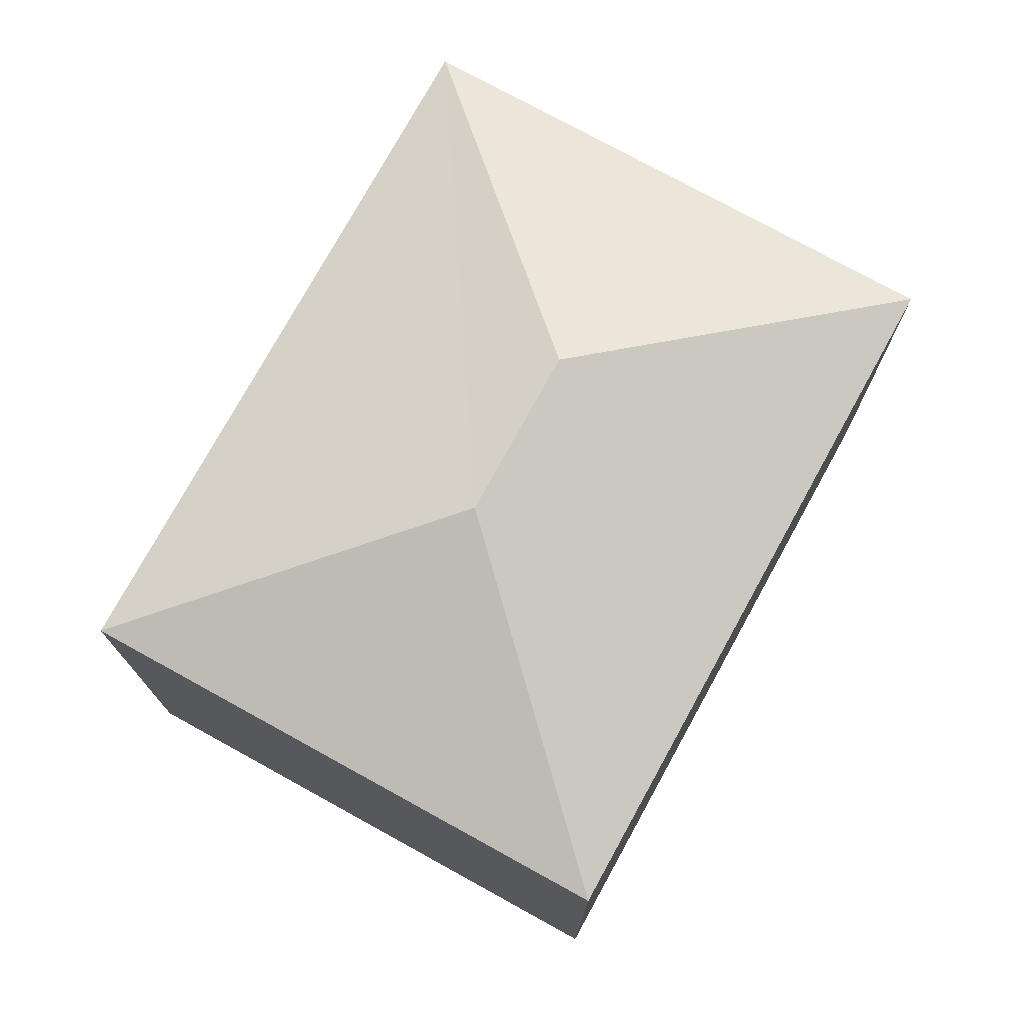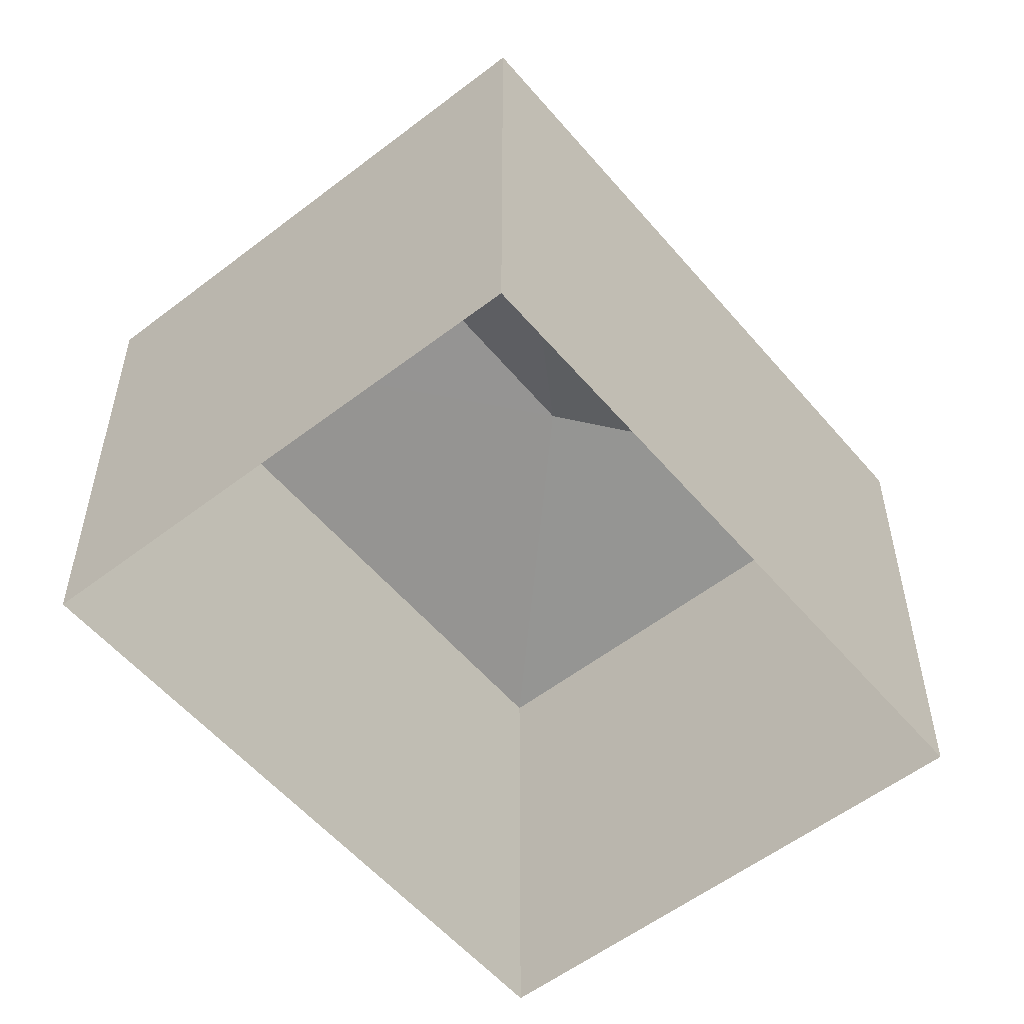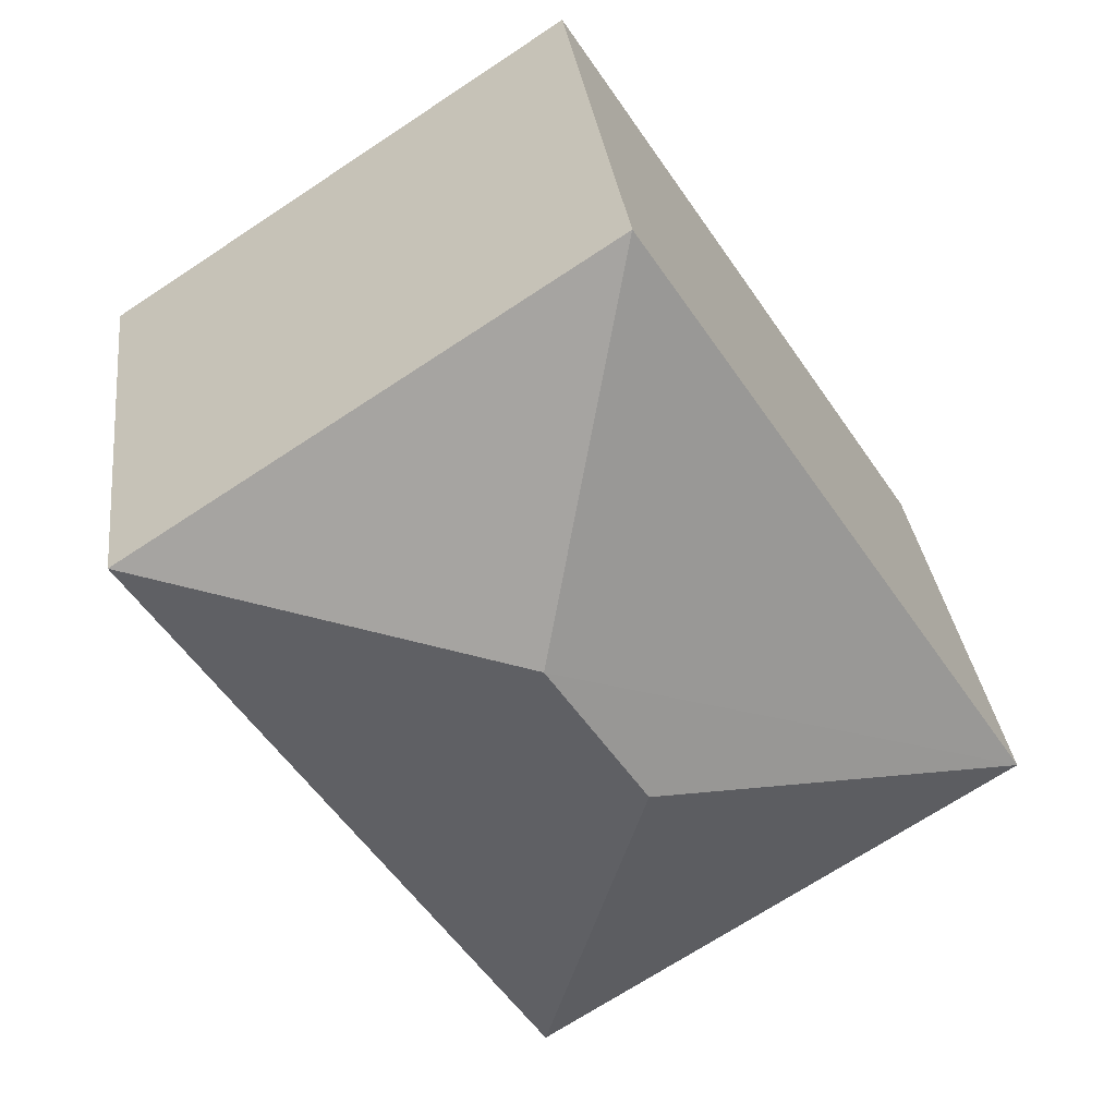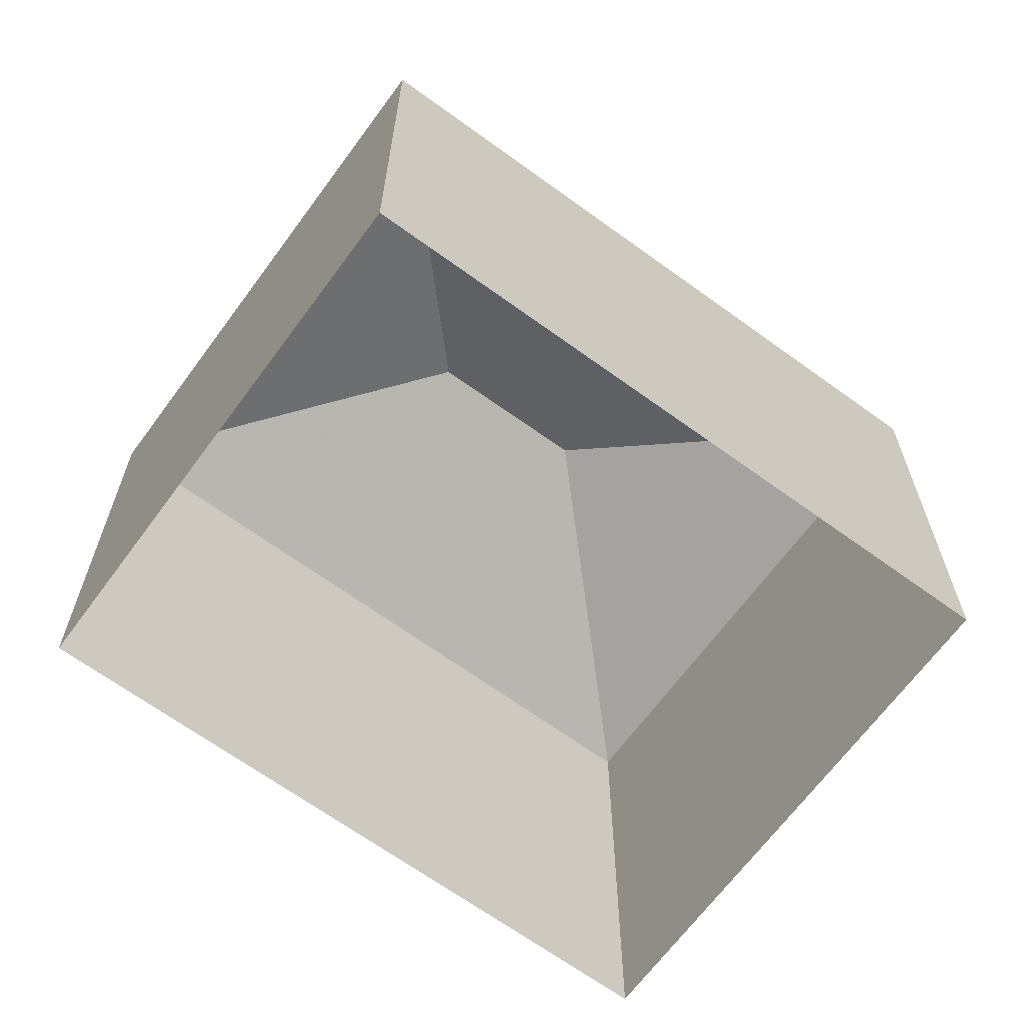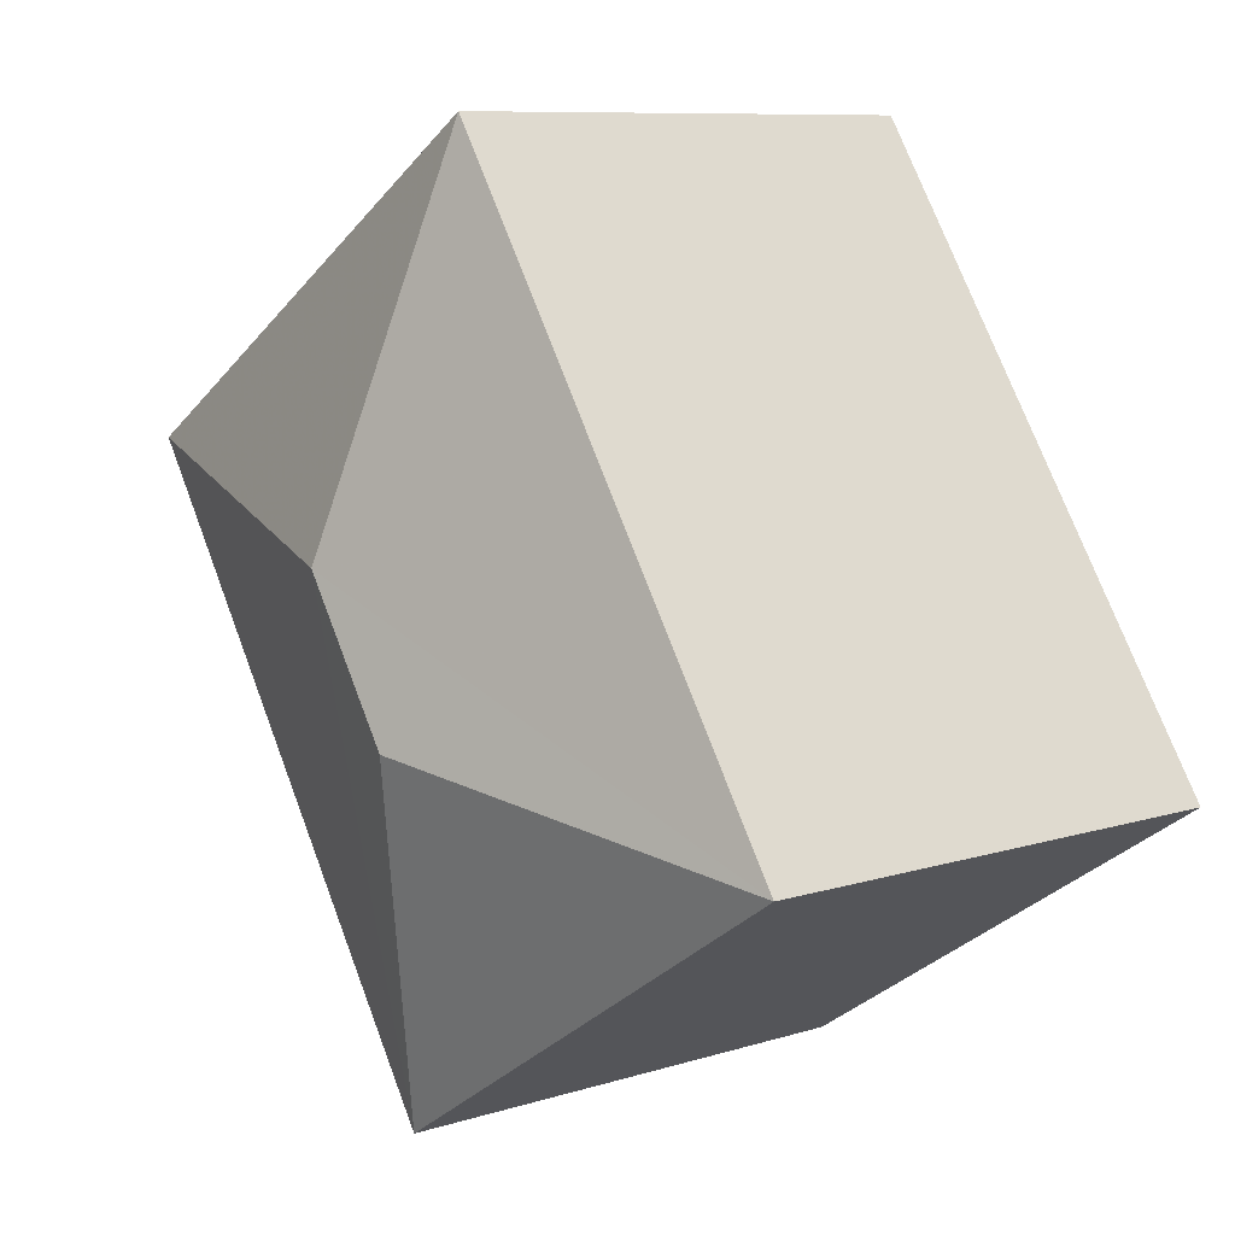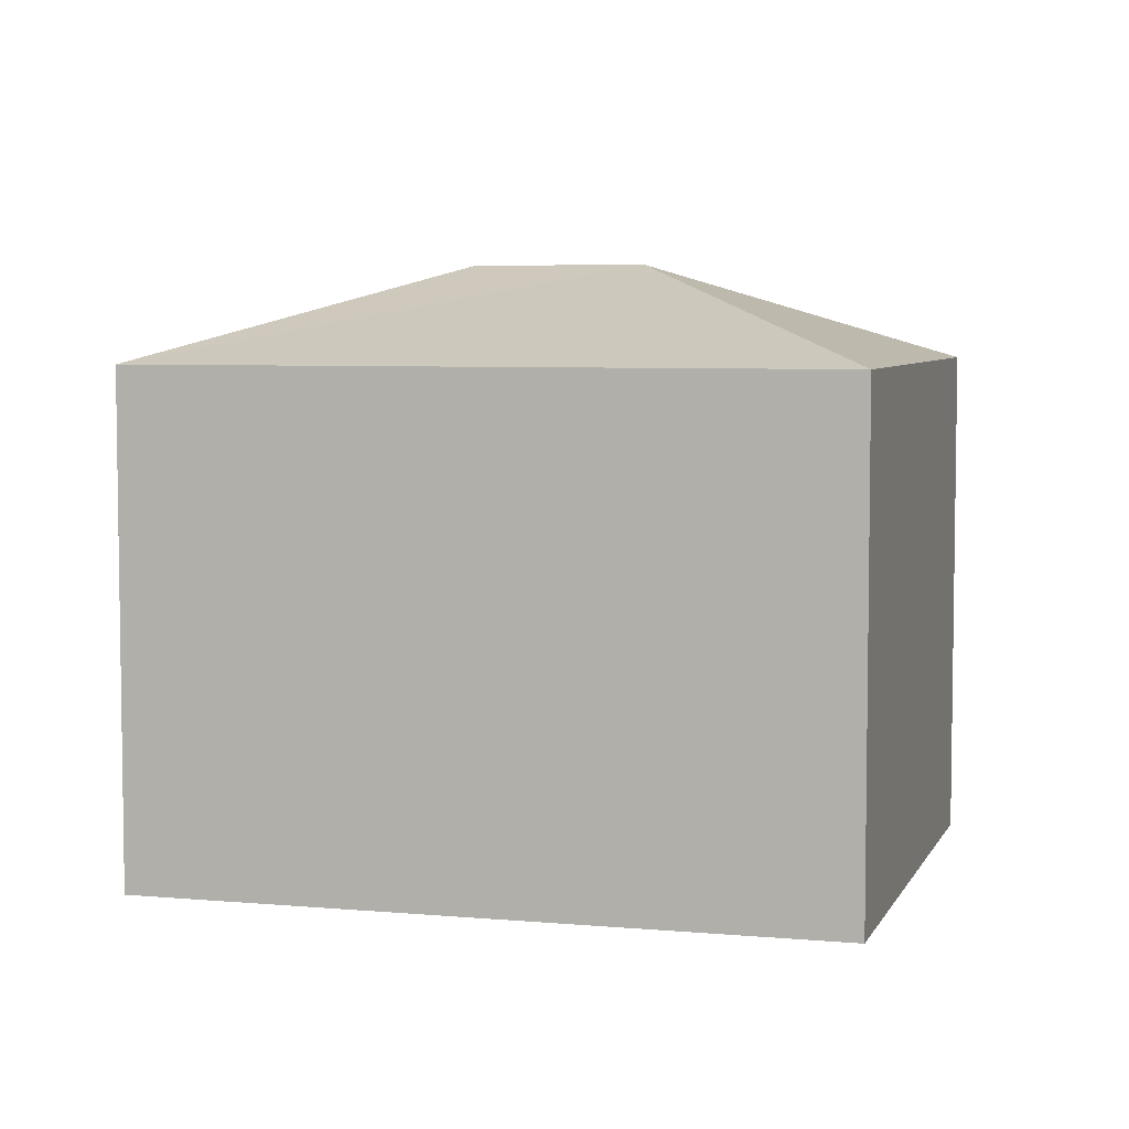
<metadata>
{"format":"obj","ext":"obj","renderer":"f3d","projection":"perspective","resolution":1024,"background":"white","views":[{"elev":75.8,"azim":-117.9,"up":"+Z"},{"elev":-54.9,"azim":72.5,"up":"+Z"},{"elev":31.8,"azim":-6.5,"up":"+Y"},{"elev":-66.0,"azim":87.0,"up":"+Z"},{"elev":9.1,"azim":50.0,"up":"+Y"},{"elev":5.6,"azim":139.1,"up":"+Z"}]}
</metadata>
<code>
v -2.237e+05 -1.27e+05 18.14
v -2.237e+05 -1.27e+05 18.14
v -2.237e+05 -1.27e+05 18.14
v -2.237e+05 -1.27e+05 18.14
v -2.237e+05 -1.27e+05 25.6
v -2.237e+05 -1.27e+05 24.42
v -2.237e+05 -1.27e+05 24.42
v -2.237e+05 -1.27e+05 25.6
v -2.237e+05 -1.27e+05 24.42
v -2.237e+05 -1.27e+05 24.42
f 1 2 3
f 4 1 3
f 5 6 7
f 8 9 10
f 8 6 5
f 8 10 6
f 7 9 8
f 5 7 8
f 10 2 1
f 6 10 1
f 10 3 2
f 10 9 3
f 7 1 4
f 7 6 1
f 7 4 3
f 9 7 3

</code>
